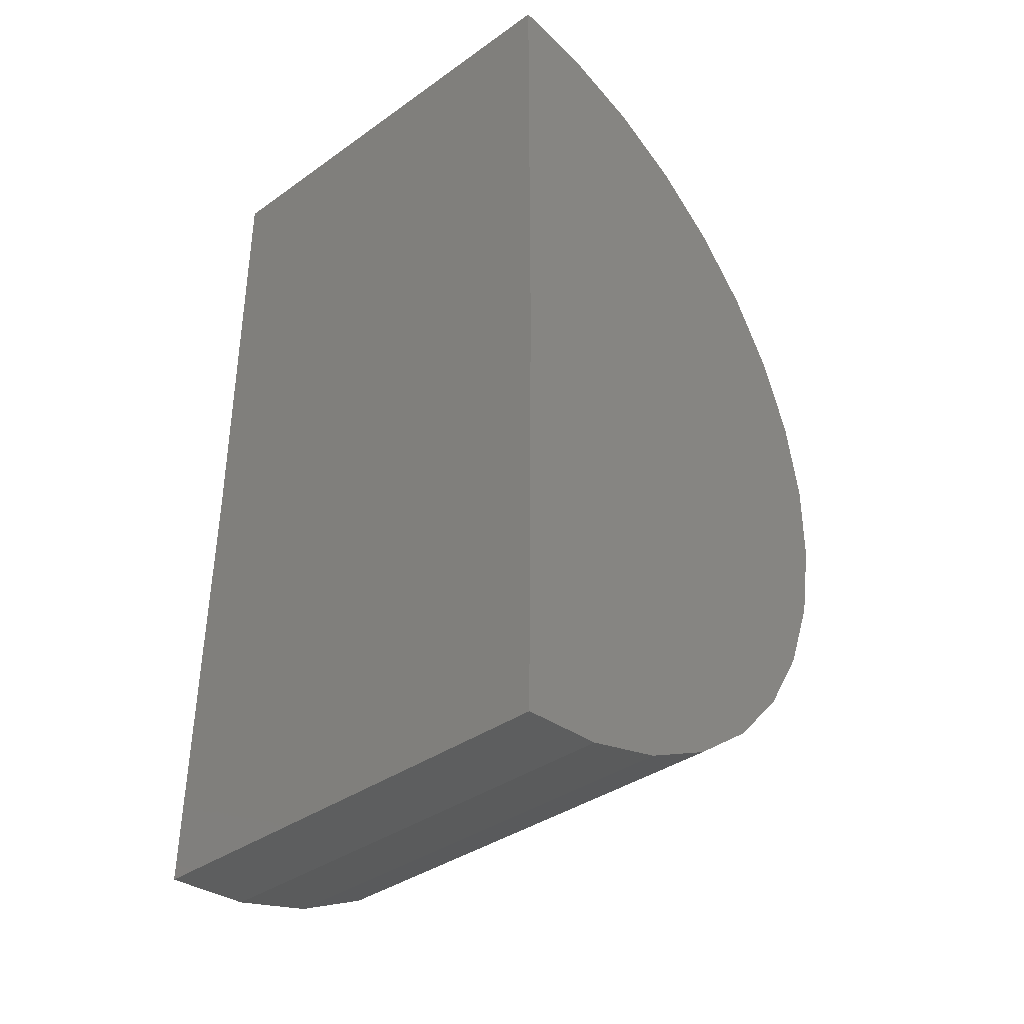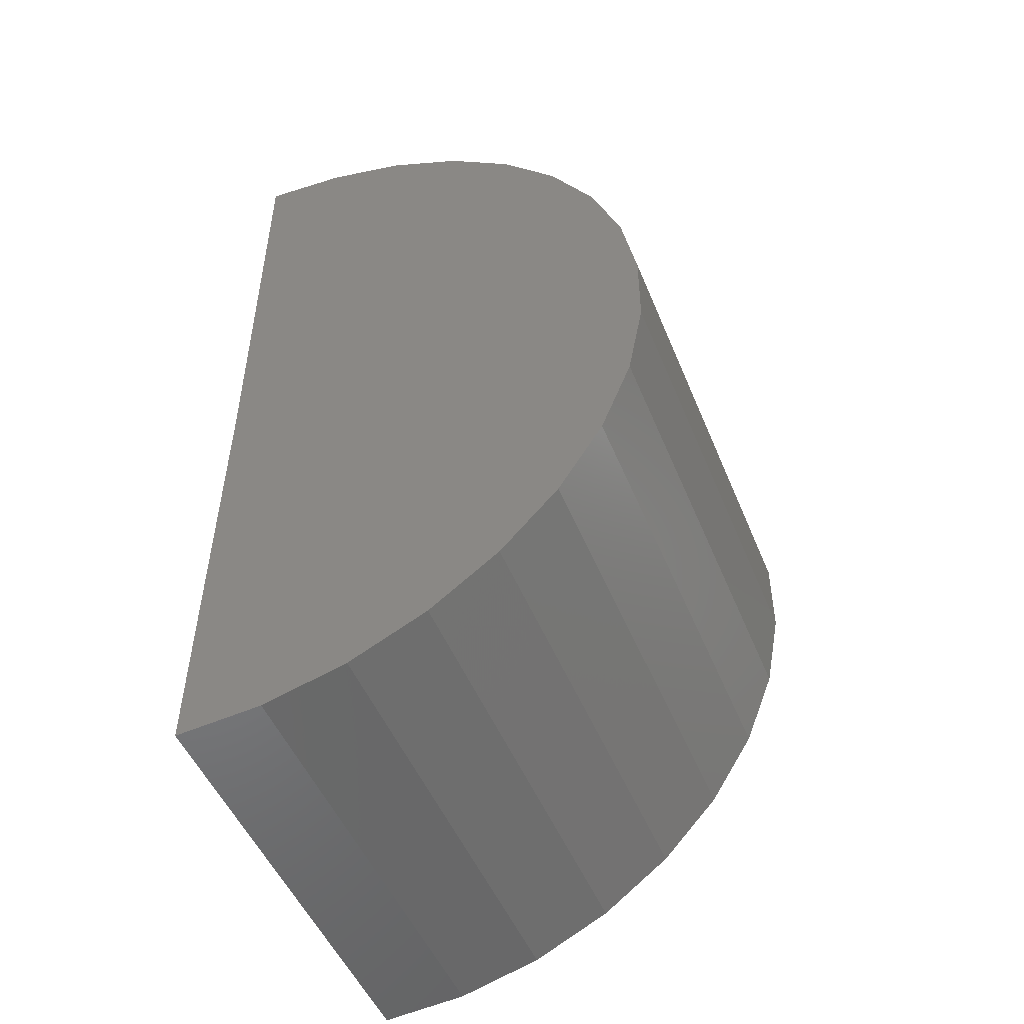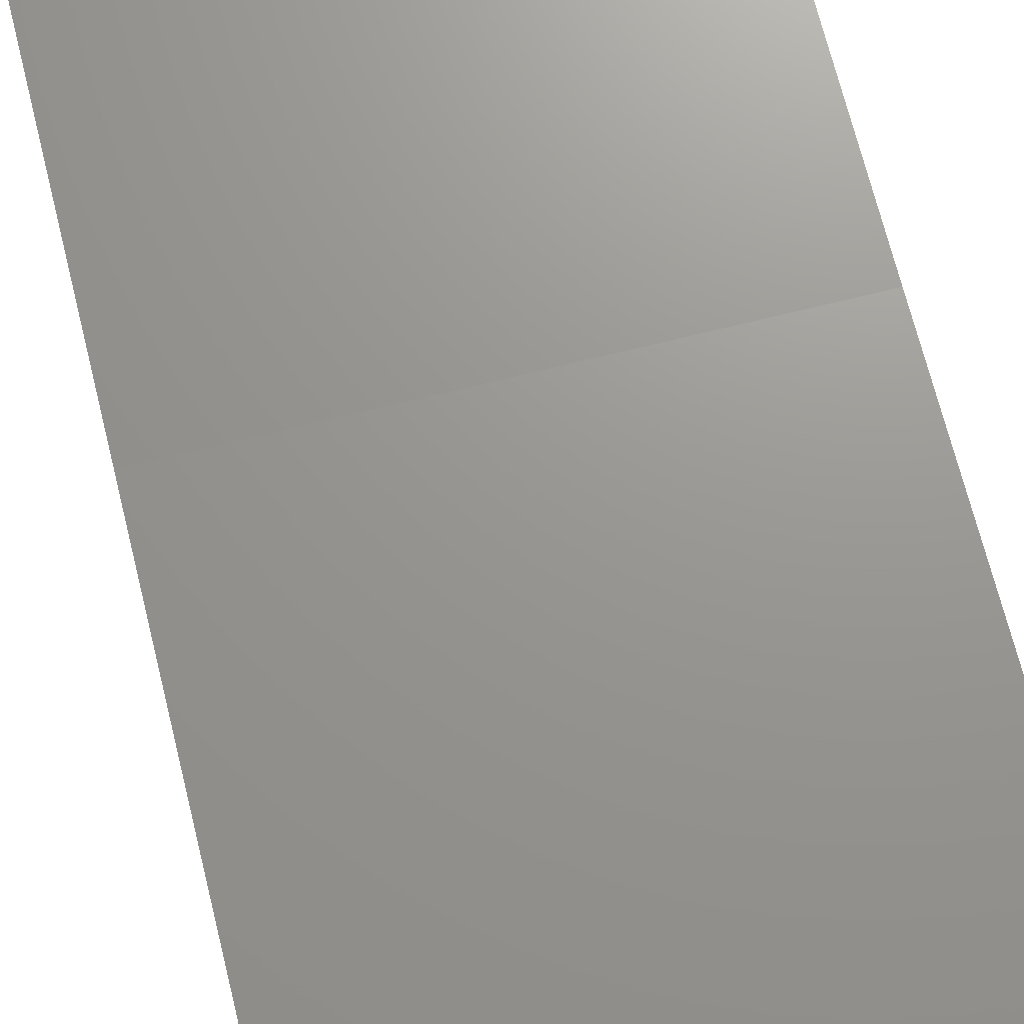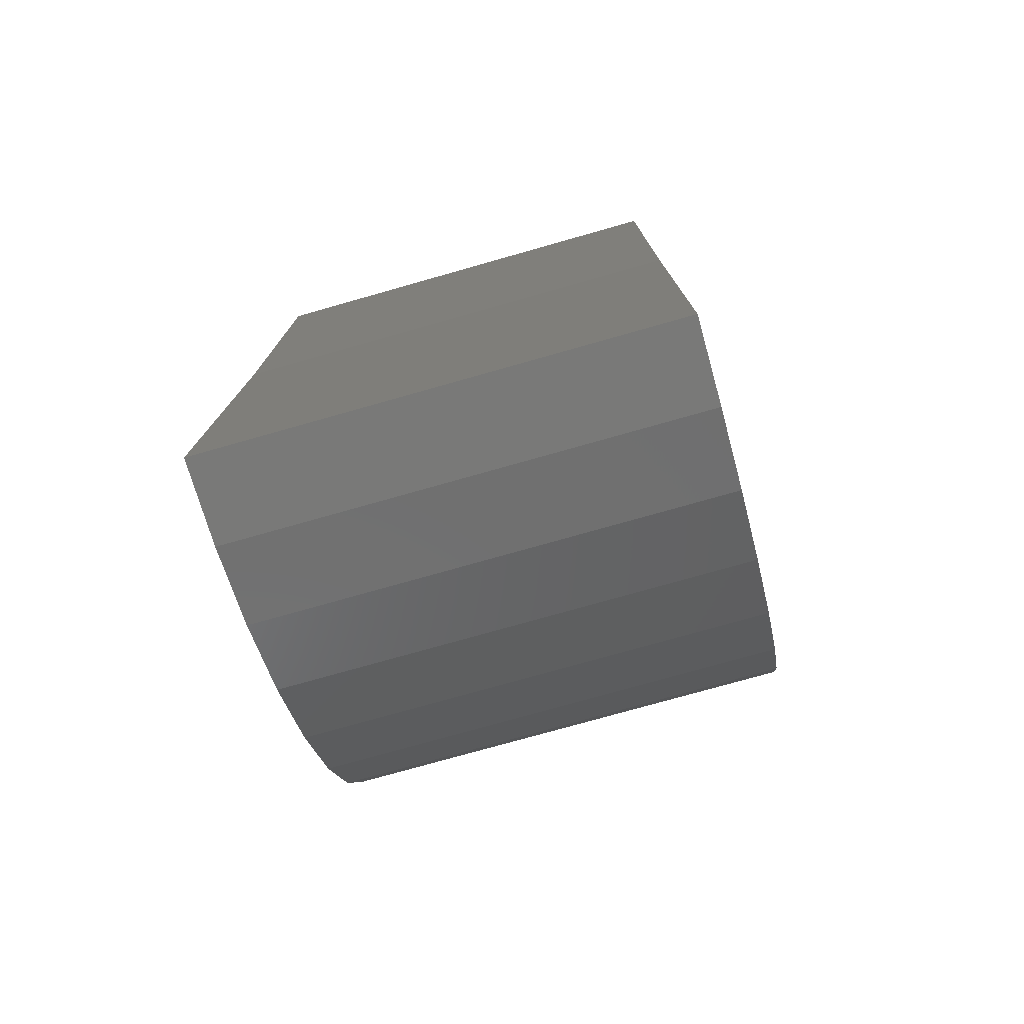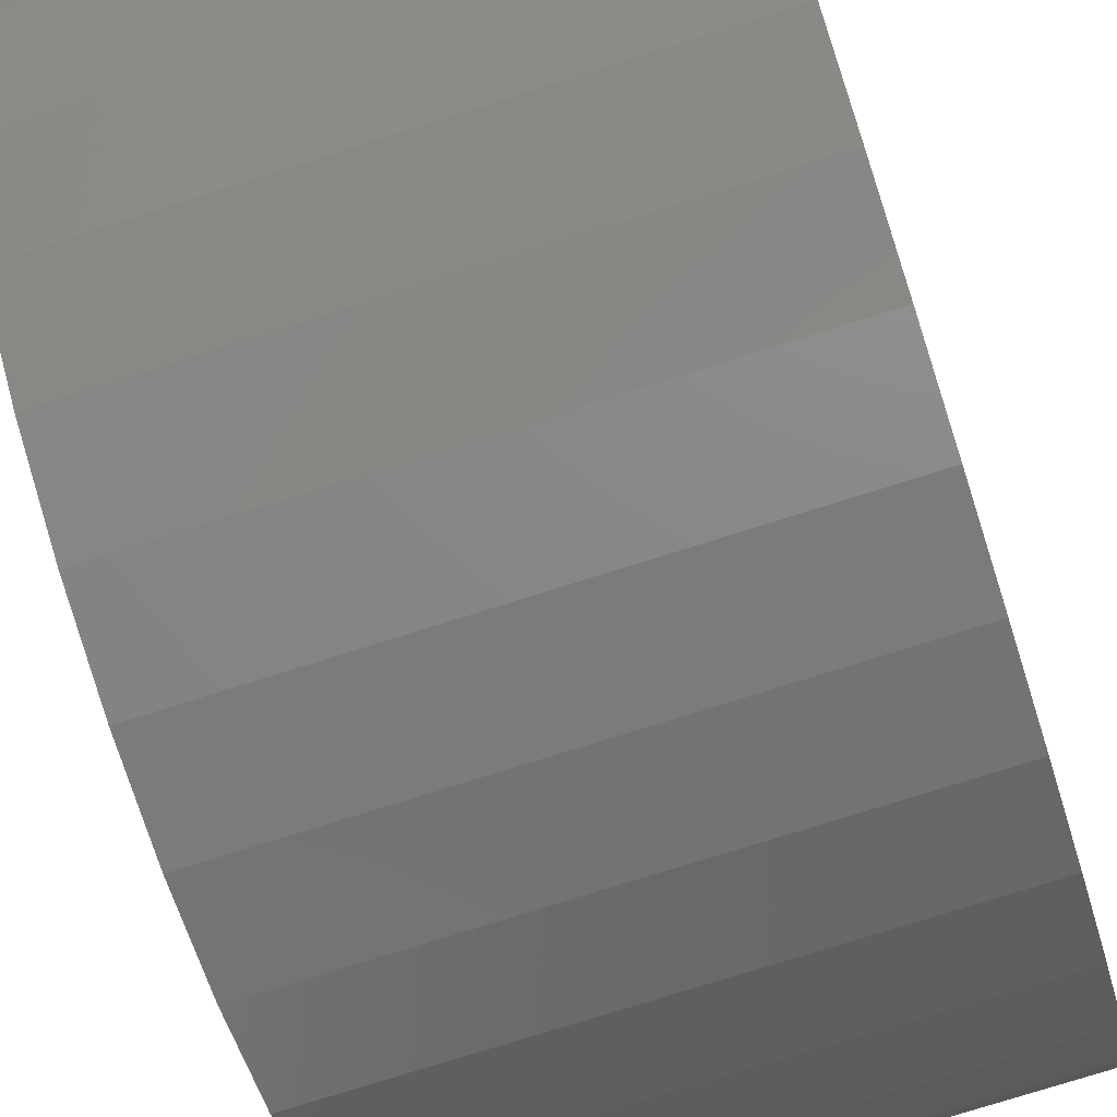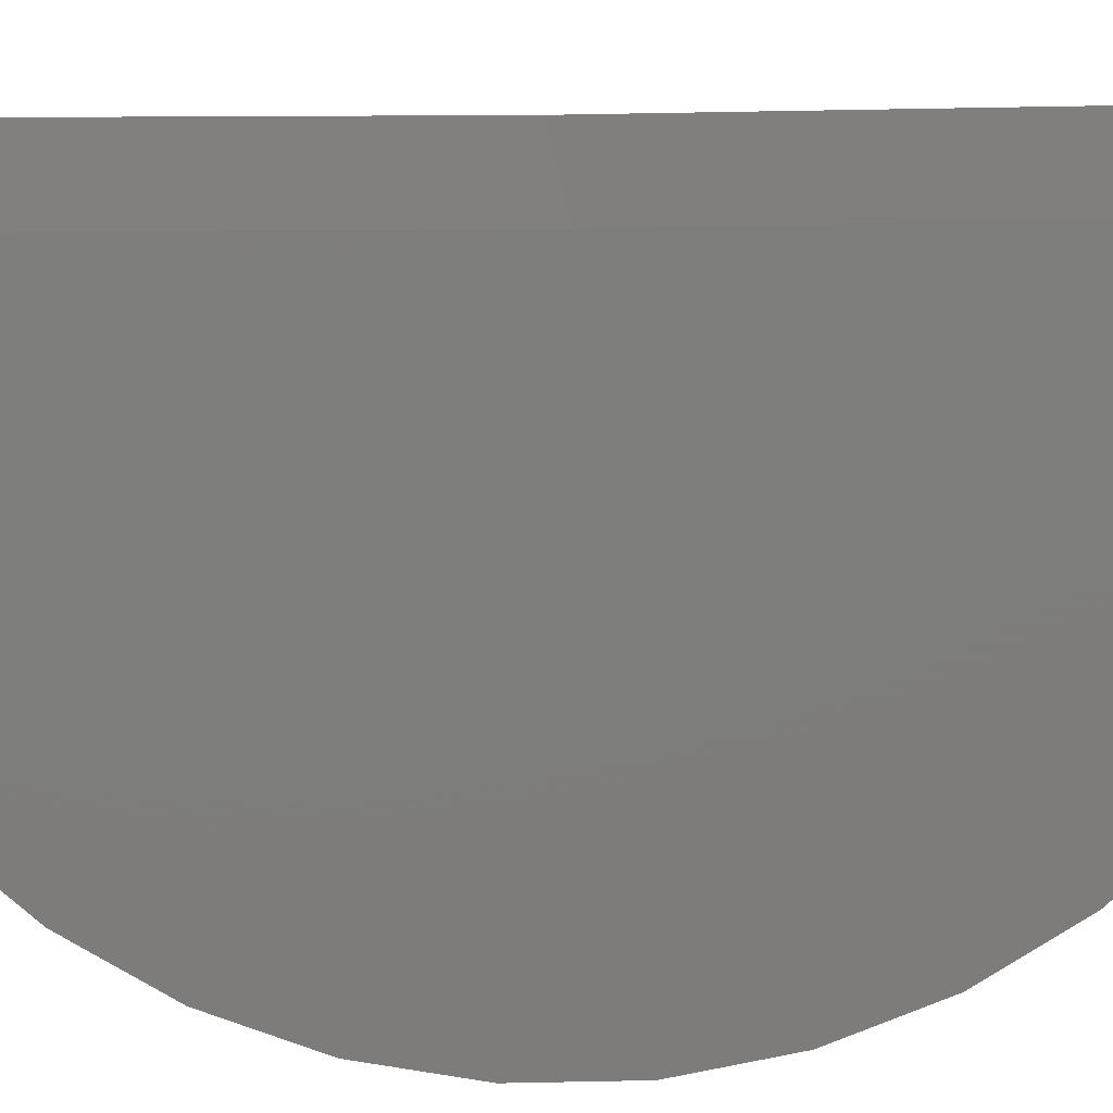
<metadata>
{"format":"stl","ext":"stl","renderer":"f3d","projection":"perspective","resolution":1024,"background":"white","views":[{"elev":-37.4,"azim":-137.8,"up":"+Z"},{"elev":-49.8,"azim":-68.1,"up":"+Z"},{"elev":70.3,"azim":-14.0,"up":"+Y"},{"elev":-76.3,"azim":-164.2,"up":"+Z"},{"elev":-74.7,"azim":-162.3,"up":"+Y"},{"elev":13.8,"azim":88.0,"up":"+Y"}]}
</metadata>
<code>
# stl→obj: 38 verts, 72 faces
v 0 0 0
v 0.007812 0 -4.784e-19
v -4.783e-19 9.625e-05 -0.007812
v 0.007812 9.625e-05 -0.007812
v 4.784e-19 0 0.007812
v 0.007812 0 0.007812
v -1.342e-19 -0.007499 -0.002192
v -4.724e-20 -0.007774 -0.0007716
v 4.138e-20 -0.007783 0.0006757
v -4.093e-19 -0.004045 -0.006684
v -2.916e-19 -0.006193 -0.004762
v -4.479e-19 -0.002743 -0.007315
v -3.565e-19 -0.005209 -0.005823
v -4.712e-19 -0.001346 -0.007696
v -2.166e-19 -0.006965 -0.003538
v 1.286e-19 -0.007525 0.0021
v 2.114e-19 -0.007009 0.003452
v 2.869e-19 -0.006252 0.004685
v 3.526e-19 -0.00528 0.005758
v 4.062e-19 -0.004127 0.006633
v 4.458e-19 -0.002833 0.007281
v 4.702e-19 -0.001441 0.007678
v 0.007812 -0.001346 -0.007696
v 0.007812 -0.002743 -0.007315
v 0.007812 -0.004045 -0.006684
v 0.007812 -0.005209 -0.005823
v 0.007812 -0.006193 -0.004762
v 0.007812 -0.006965 -0.003538
v 0.007812 -0.007499 -0.002192
v 0.007812 -0.007774 -0.0007716
v 0.007812 -0.007783 0.0006757
v 0.007812 -0.007525 0.0021
v 0.007812 -0.007009 0.003452
v 0.007812 -0.006252 0.004685
v 0.007812 -0.00528 0.005758
v 0.007812 -0.004127 0.006633
v 0.007812 -0.002833 0.007281
v 0.007812 -0.001441 0.007678
f 1 2 3
f 3 2 4
f 1 5 2
f 2 5 6
f 7 8 9
f 10 11 12
f 13 11 10
f 1 3 14
f 1 14 12
f 1 12 11
f 1 11 15
f 1 15 7
f 1 7 9
f 1 9 16
f 1 16 17
f 1 17 18
f 1 18 19
f 1 19 20
f 1 20 21
f 1 21 22
f 1 22 5
f 3 4 14
f 14 4 23
f 14 23 12
f 12 23 24
f 12 24 10
f 10 24 25
f 10 25 13
f 13 25 26
f 13 26 11
f 11 26 27
f 11 27 15
f 15 27 28
f 15 28 7
f 7 28 29
f 7 29 8
f 8 29 30
f 8 30 9
f 9 30 31
f 9 31 16
f 16 31 32
f 16 32 17
f 17 32 33
f 17 33 18
f 18 33 34
f 18 34 19
f 19 34 35
f 19 35 20
f 20 35 36
f 20 36 21
f 21 36 37
f 21 37 22
f 22 37 38
f 22 38 5
f 5 38 6
f 31 30 29
f 24 27 25
f 25 27 26
f 2 6 38
f 2 38 37
f 2 37 36
f 2 36 35
f 2 35 34
f 2 34 33
f 2 33 32
f 2 32 31
f 2 31 29
f 2 29 28
f 2 28 27
f 2 27 24
f 2 24 23
f 2 23 4

</code>
